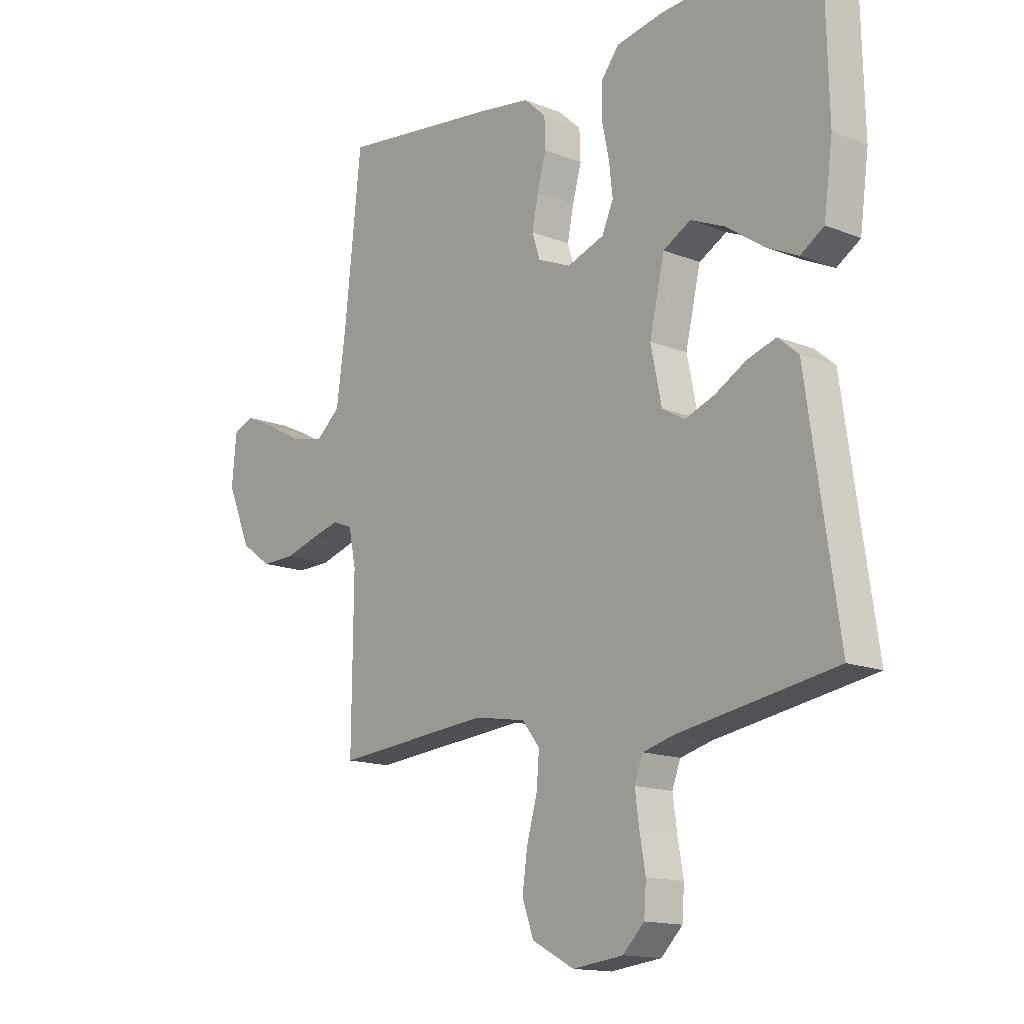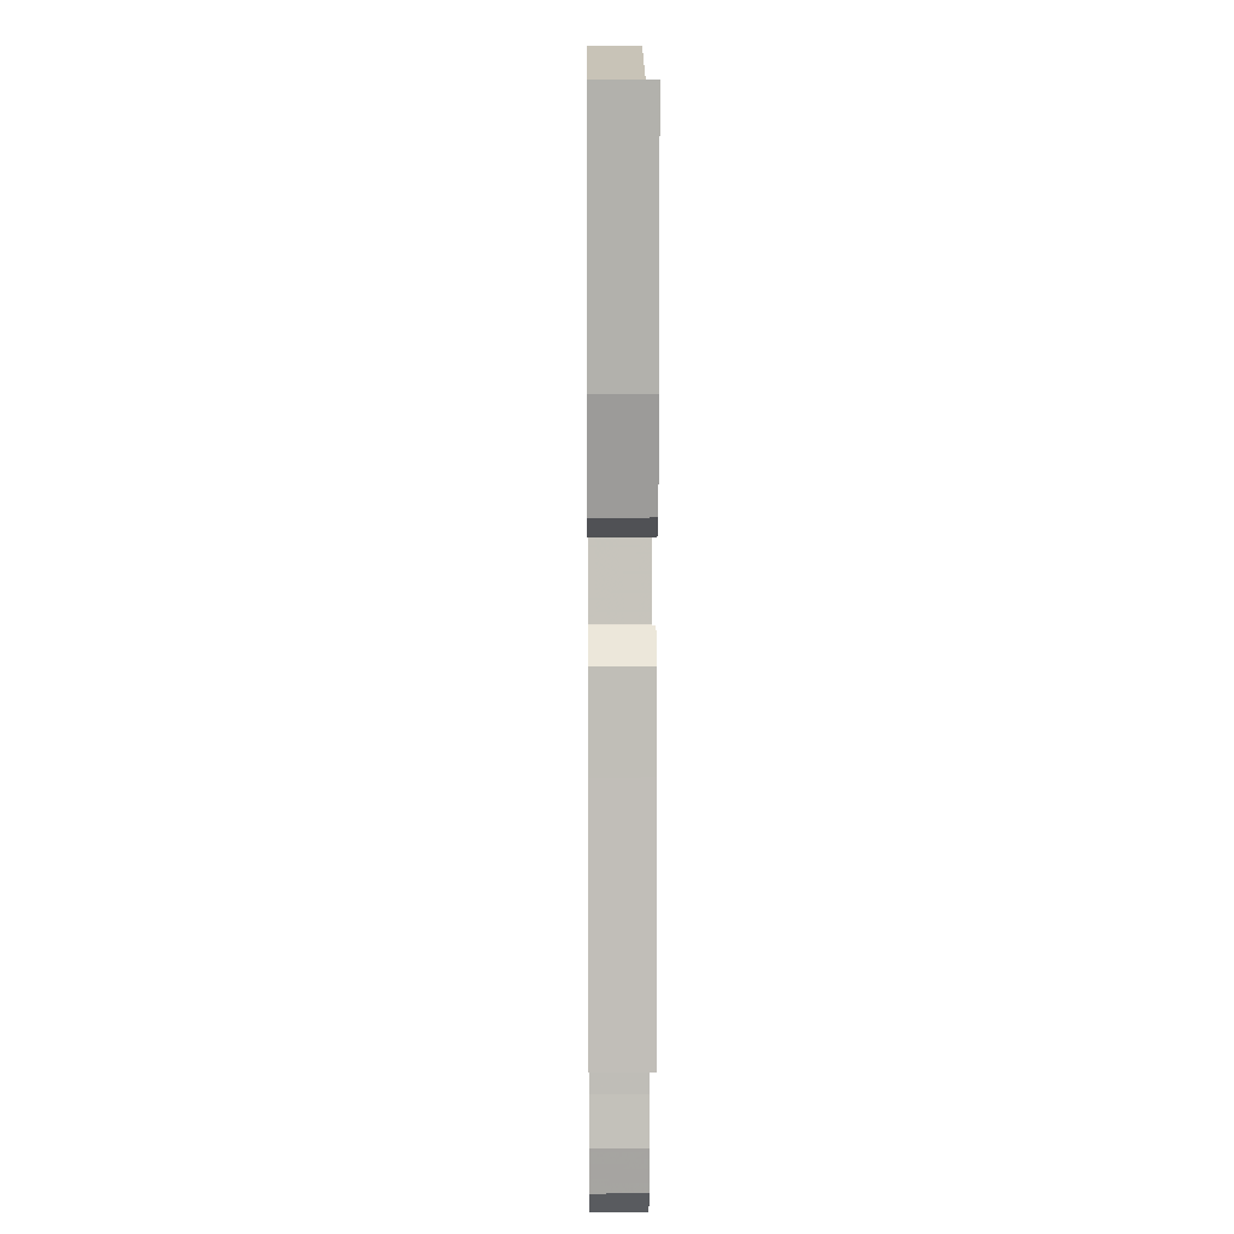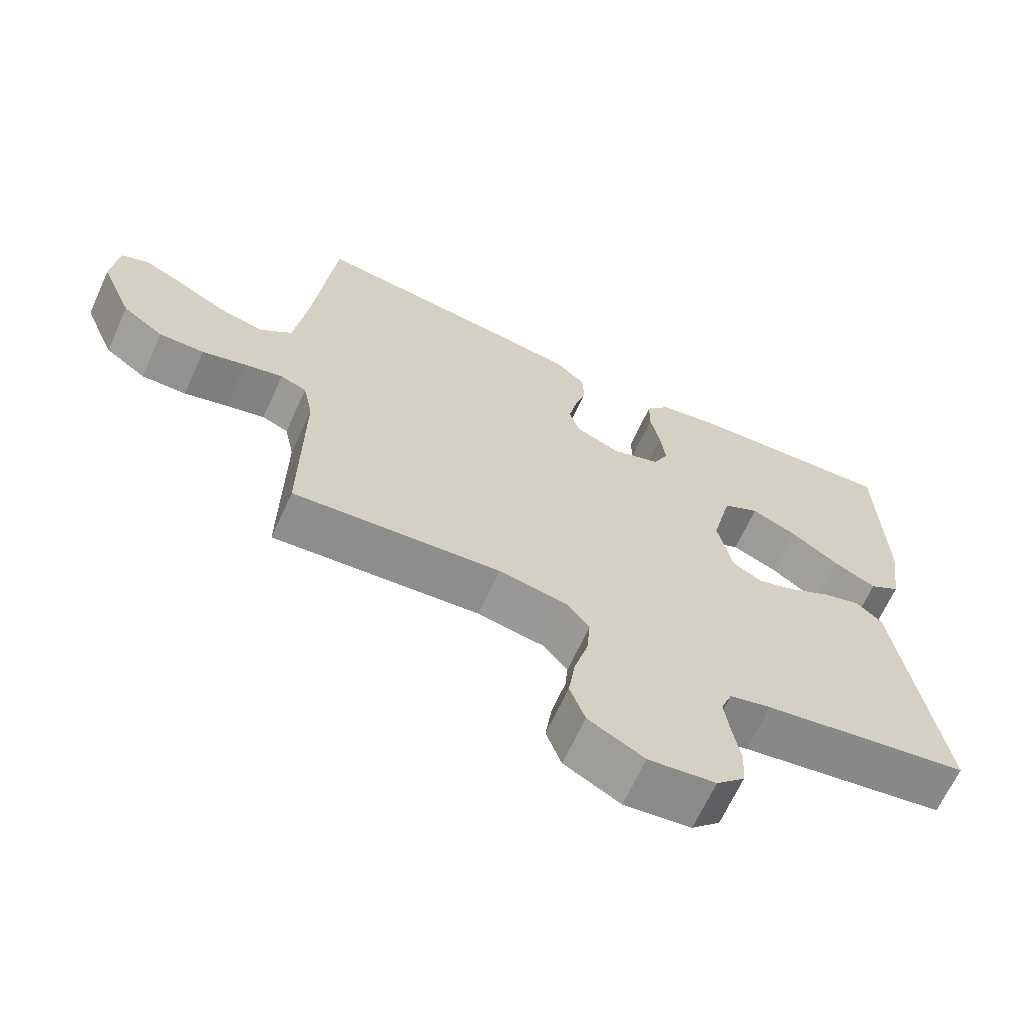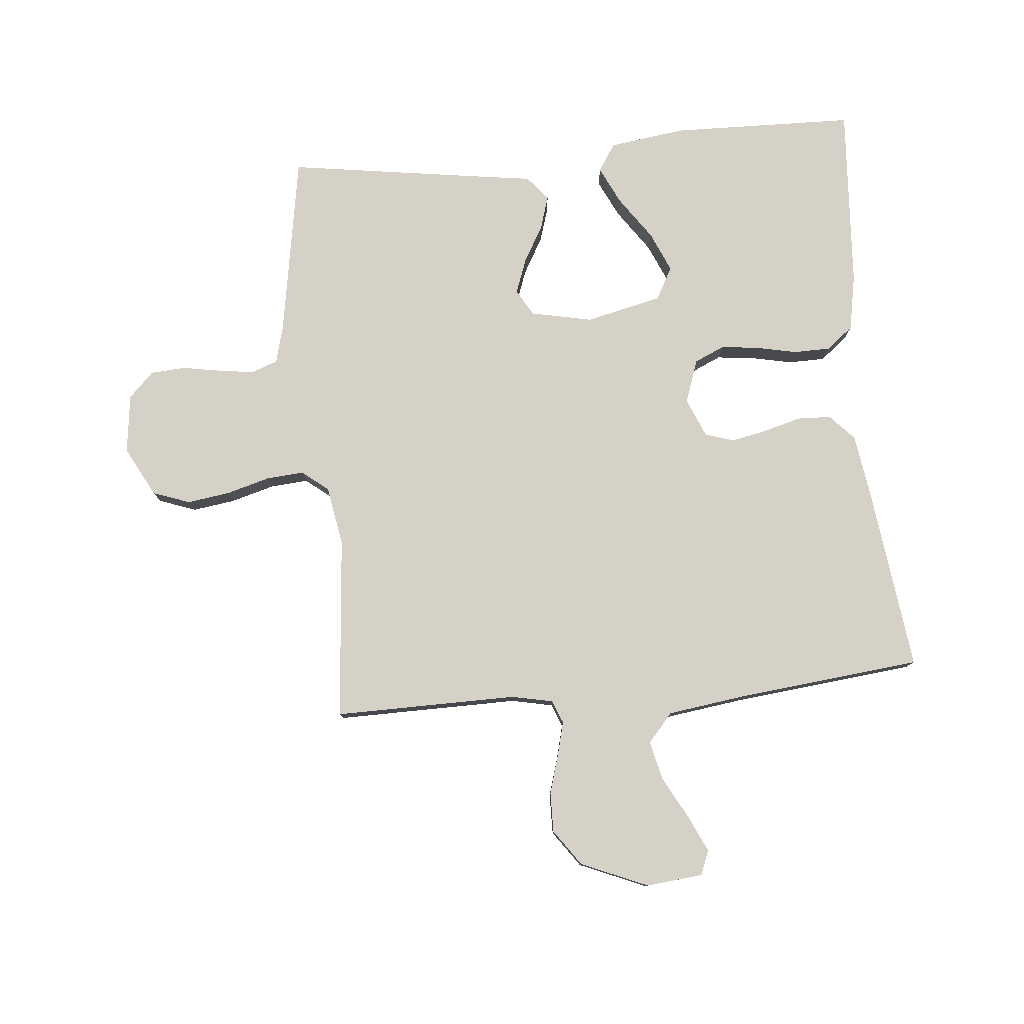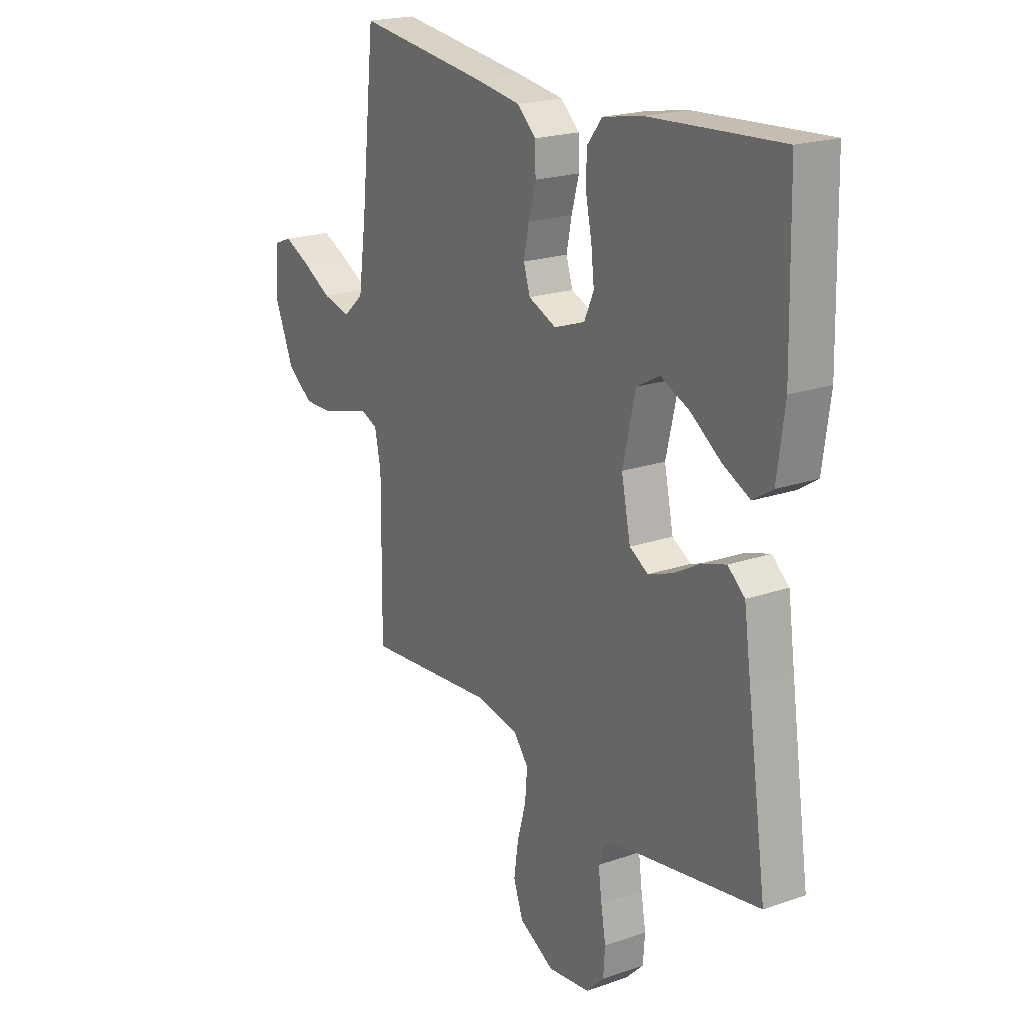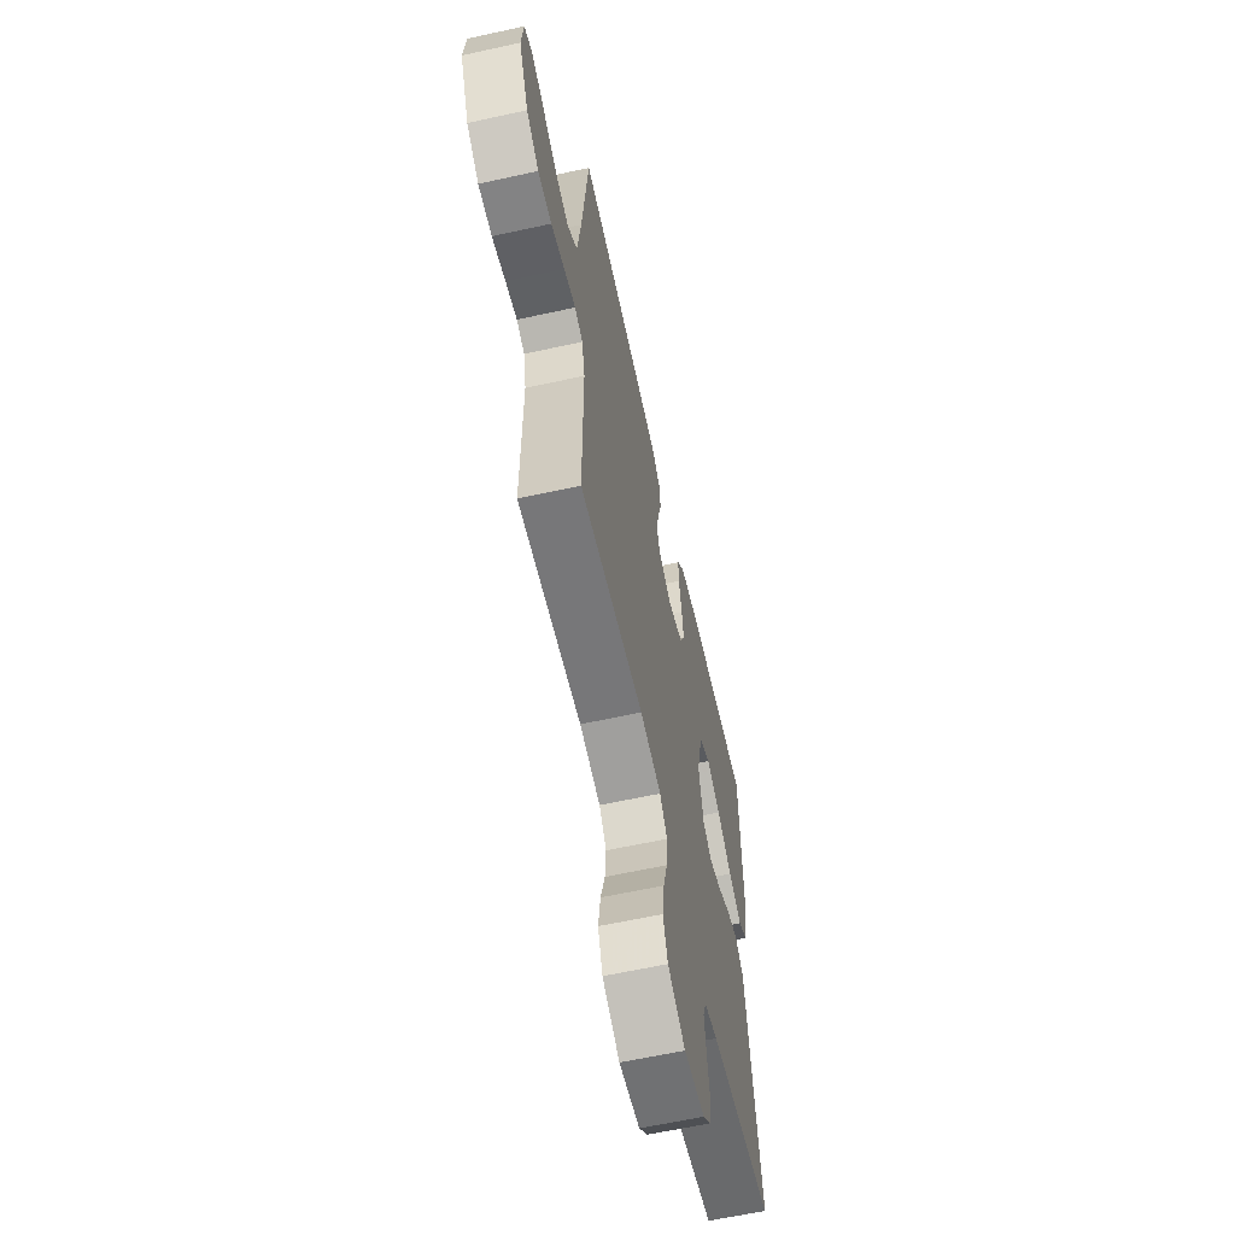
<metadata>
{"format":"obj","ext":"obj","renderer":"f3d","projection":"perspective","resolution":1024,"background":"white","views":[{"elev":-14.7,"azim":49.1,"up":"+Z"},{"elev":12.5,"azim":89.5,"up":"+Z"},{"elev":-66.4,"azim":-24.6,"up":"+Z"},{"elev":79.0,"azim":-95.2,"up":"+Y"},{"elev":20.6,"azim":57.9,"up":"+Z"},{"elev":-62.0,"azim":-77.4,"up":"+Z"}]}
</metadata>
<code>
v -0.5 0.07 -0.5
v -0.497 0.07 -0.2
v -0.511 0.07 -0.132
v -0.549 0.07 -0.117
v -0.604 0.07 -0.131
v -0.668 0.07 -0.15
v -0.733 0.07 -0.151
v -0.792 0.07 -0.109
v -0.838 0.07 0
v -0.829 0.07 0.093
v -0.789 0.07 0.109
v -0.729 0.07 0.081
v -0.661 0.07 0.044
v -0.597 0.07 0.029
v -0.55 0.07 0.07
v -0.532 0.07 0.2
v -0.5 0.07 0.5
v -0.2 0.07 0.462
v -0.094 0.07 0.446
v -0.052 0.07 0.407
v -0.05 0.07 0.351
v -0.067 0.07 0.29
v -0.079 0.07 0.231
v -0.064 0.07 0.184
v 0 0.07 0.157
v 0.071 0.07 0.182
v 0.093 0.07 0.231
v 0.086 0.07 0.293
v 0.072 0.07 0.36
v 0.073 0.07 0.42
v 0.108 0.07 0.464
v 0.2 0.07 0.481
v 0.5 0.07 0.5
v 0.507 0.07 0.2
v 0.49 0.07 0.075
v 0.445 0.07 0.046
v 0.383 0.07 0.076
v 0.313 0.07 0.125
v 0.247 0.07 0.154
v 0.194 0.07 0.125
v 0.165 0.07 0
v 0.186 0.07 -0.101
v 0.229 0.07 -0.126
v 0.286 0.07 -0.105
v 0.346 0.07 -0.071
v 0.401 0.07 -0.054
v 0.44 0.07 -0.087
v 0.456 0.07 -0.2
v 0.5 0.07 -0.5
v 0.2 0.07 -0.55
v 0.139 0.07 -0.566
v 0.123 0.07 -0.609
v 0.131 0.07 -0.668
v 0.142 0.07 -0.731
v 0.138 0.07 -0.788
v 0.097 0.07 -0.829
v 0 0.07 -0.841
v -0.081 0.07 -0.798
v -0.103 0.07 -0.737
v -0.093 0.07 -0.667
v -0.073 0.07 -0.596
v -0.068 0.07 -0.534
v -0.102 0.07 -0.491
v -0.2 0.07 -0.474
v -0.5 0 -0.5
v -0.497 0 -0.2
v -0.511 0 -0.132
v -0.549 0 -0.117
v -0.604 0 -0.131
v -0.668 0 -0.15
v -0.733 0 -0.151
v -0.792 0 -0.109
v -0.838 0 0
v -0.829 0 0.093
v -0.789 0 0.109
v -0.729 0 0.081
v -0.661 0 0.044
v -0.597 0 0.029
v -0.55 0 0.07
v -0.532 0 0.2
v -0.5 0 0.5
v -0.2 0 0.462
v -0.094 0 0.446
v -0.052 0 0.407
v -0.05 0 0.351
v -0.067 0 0.29
v -0.079 0 0.231
v -0.064 0 0.184
v 0 0 0.157
v 0.071 0 0.182
v 0.093 0 0.231
v 0.086 0 0.293
v 0.072 0 0.36
v 0.073 0 0.42
v 0.108 0 0.464
v 0.2 0 0.481
v 0.5 0 0.5
v 0.507 0 0.2
v 0.49 0 0.075
v 0.445 0 0.046
v 0.383 0 0.076
v 0.313 0 0.125
v 0.247 0 0.154
v 0.194 0 0.125
v 0.165 0 0
v 0.186 0 -0.101
v 0.229 0 -0.126
v 0.286 0 -0.105
v 0.346 0 -0.071
v 0.401 0 -0.054
v 0.44 0 -0.087
v 0.456 0 -0.2
v 0.5 0 -0.5
v 0.2 0 -0.55
v 0.139 0 -0.566
v 0.123 0 -0.609
v 0.131 0 -0.668
v 0.142 0 -0.731
v 0.138 0 -0.788
v 0.097 0 -0.829
v 0 0 -0.841
v -0.081 0 -0.798
v -0.103 0 -0.737
v -0.093 0 -0.667
v -0.073 0 -0.596
v -0.068 0 -0.534
v -0.102 0 -0.491
v -0.2 0 -0.474
f 58 59 60 61
f 58 61 62
f 57 58 62
f 56 57 62
f 53 54 55 56
f 52 53 56 62
f 51 52 62 63
f 48 49 50
f 48 50 51 63
f 44 45 46 47
f 43 44 47 48
f 35 36 37 38
f 35 38 39
f 34 35 39
f 33 34 39
f 32 33 39 40
f 28 29 30 31
f 27 28 31 32
f 19 20 21 22
f 19 22 23
f 16 17 18 19
f 15 16 19 23
f 14 15 23 24
f 10 11 12 13
f 8 9 10 13
f 8 13 14
f 5 6 7 8
f 4 5 8 14
f 3 4 14 24
f 64 1 2
f 43 48 63 64
f 42 43 64 2
f 41 42 2 3
f 27 32 40 41
f 26 27 41
f 25 26 41 3
f 3 24 25
f 125 124 123 122
f 126 125 122
f 126 122 121
f 126 121 120
f 120 119 118 117
f 126 120 117 116
f 127 126 116 115
f 114 113 112
f 127 115 114 112
f 111 110 109 108
f 112 111 108 107
f 102 101 100 99
f 103 102 99
f 103 99 98
f 103 98 97
f 104 103 97 96
f 95 94 93 92
f 96 95 92 91
f 86 85 84 83
f 87 86 83
f 83 82 81 80
f 87 83 80 79
f 88 87 79 78
f 77 76 75 74
f 77 74 73 72
f 78 77 72
f 72 71 70 69
f 78 72 69 68
f 88 78 68 67
f 66 65 128
f 128 127 112 107
f 66 128 107 106
f 67 66 106 105
f 105 104 96 91
f 105 91 90
f 67 105 90 89
f 89 88 67
f 1 65 66 2
f 2 66 67 3
f 3 67 68 4
f 4 68 69 5
f 5 69 70 6
f 6 70 71 7
f 7 71 72 8
f 8 72 73 9
f 9 73 74 10
f 10 74 75 11
f 11 75 76 12
f 12 76 77 13
f 13 77 78 14
f 14 78 79 15
f 15 79 80 16
f 16 80 81 17
f 17 81 82 18
f 18 82 83 19
f 19 83 84 20
f 20 84 85 21
f 21 85 86 22
f 22 86 87 23
f 23 87 88 24
f 24 88 89 25
f 25 89 90 26
f 26 90 91 27
f 27 91 92 28
f 28 92 93 29
f 29 93 94 30
f 30 94 95 31
f 31 95 96 32
f 32 96 97 33
f 33 97 98 34
f 34 98 99 35
f 35 99 100 36
f 36 100 101 37
f 37 101 102 38
f 38 102 103 39
f 39 103 104 40
f 40 104 105 41
f 41 105 106 42
f 42 106 107 43
f 43 107 108 44
f 44 108 109 45
f 45 109 110 46
f 46 110 111 47
f 47 111 112 48
f 48 112 113 49
f 49 113 114 50
f 50 114 115 51
f 51 115 116 52
f 52 116 117 53
f 53 117 118 54
f 54 118 119 55
f 55 119 120 56
f 56 120 121 57
f 57 121 122 58
f 58 122 123 59
f 59 123 124 60
f 60 124 125 61
f 61 125 126 62
f 62 126 127 63
f 63 127 128 64
f 64 128 65 1

</code>
